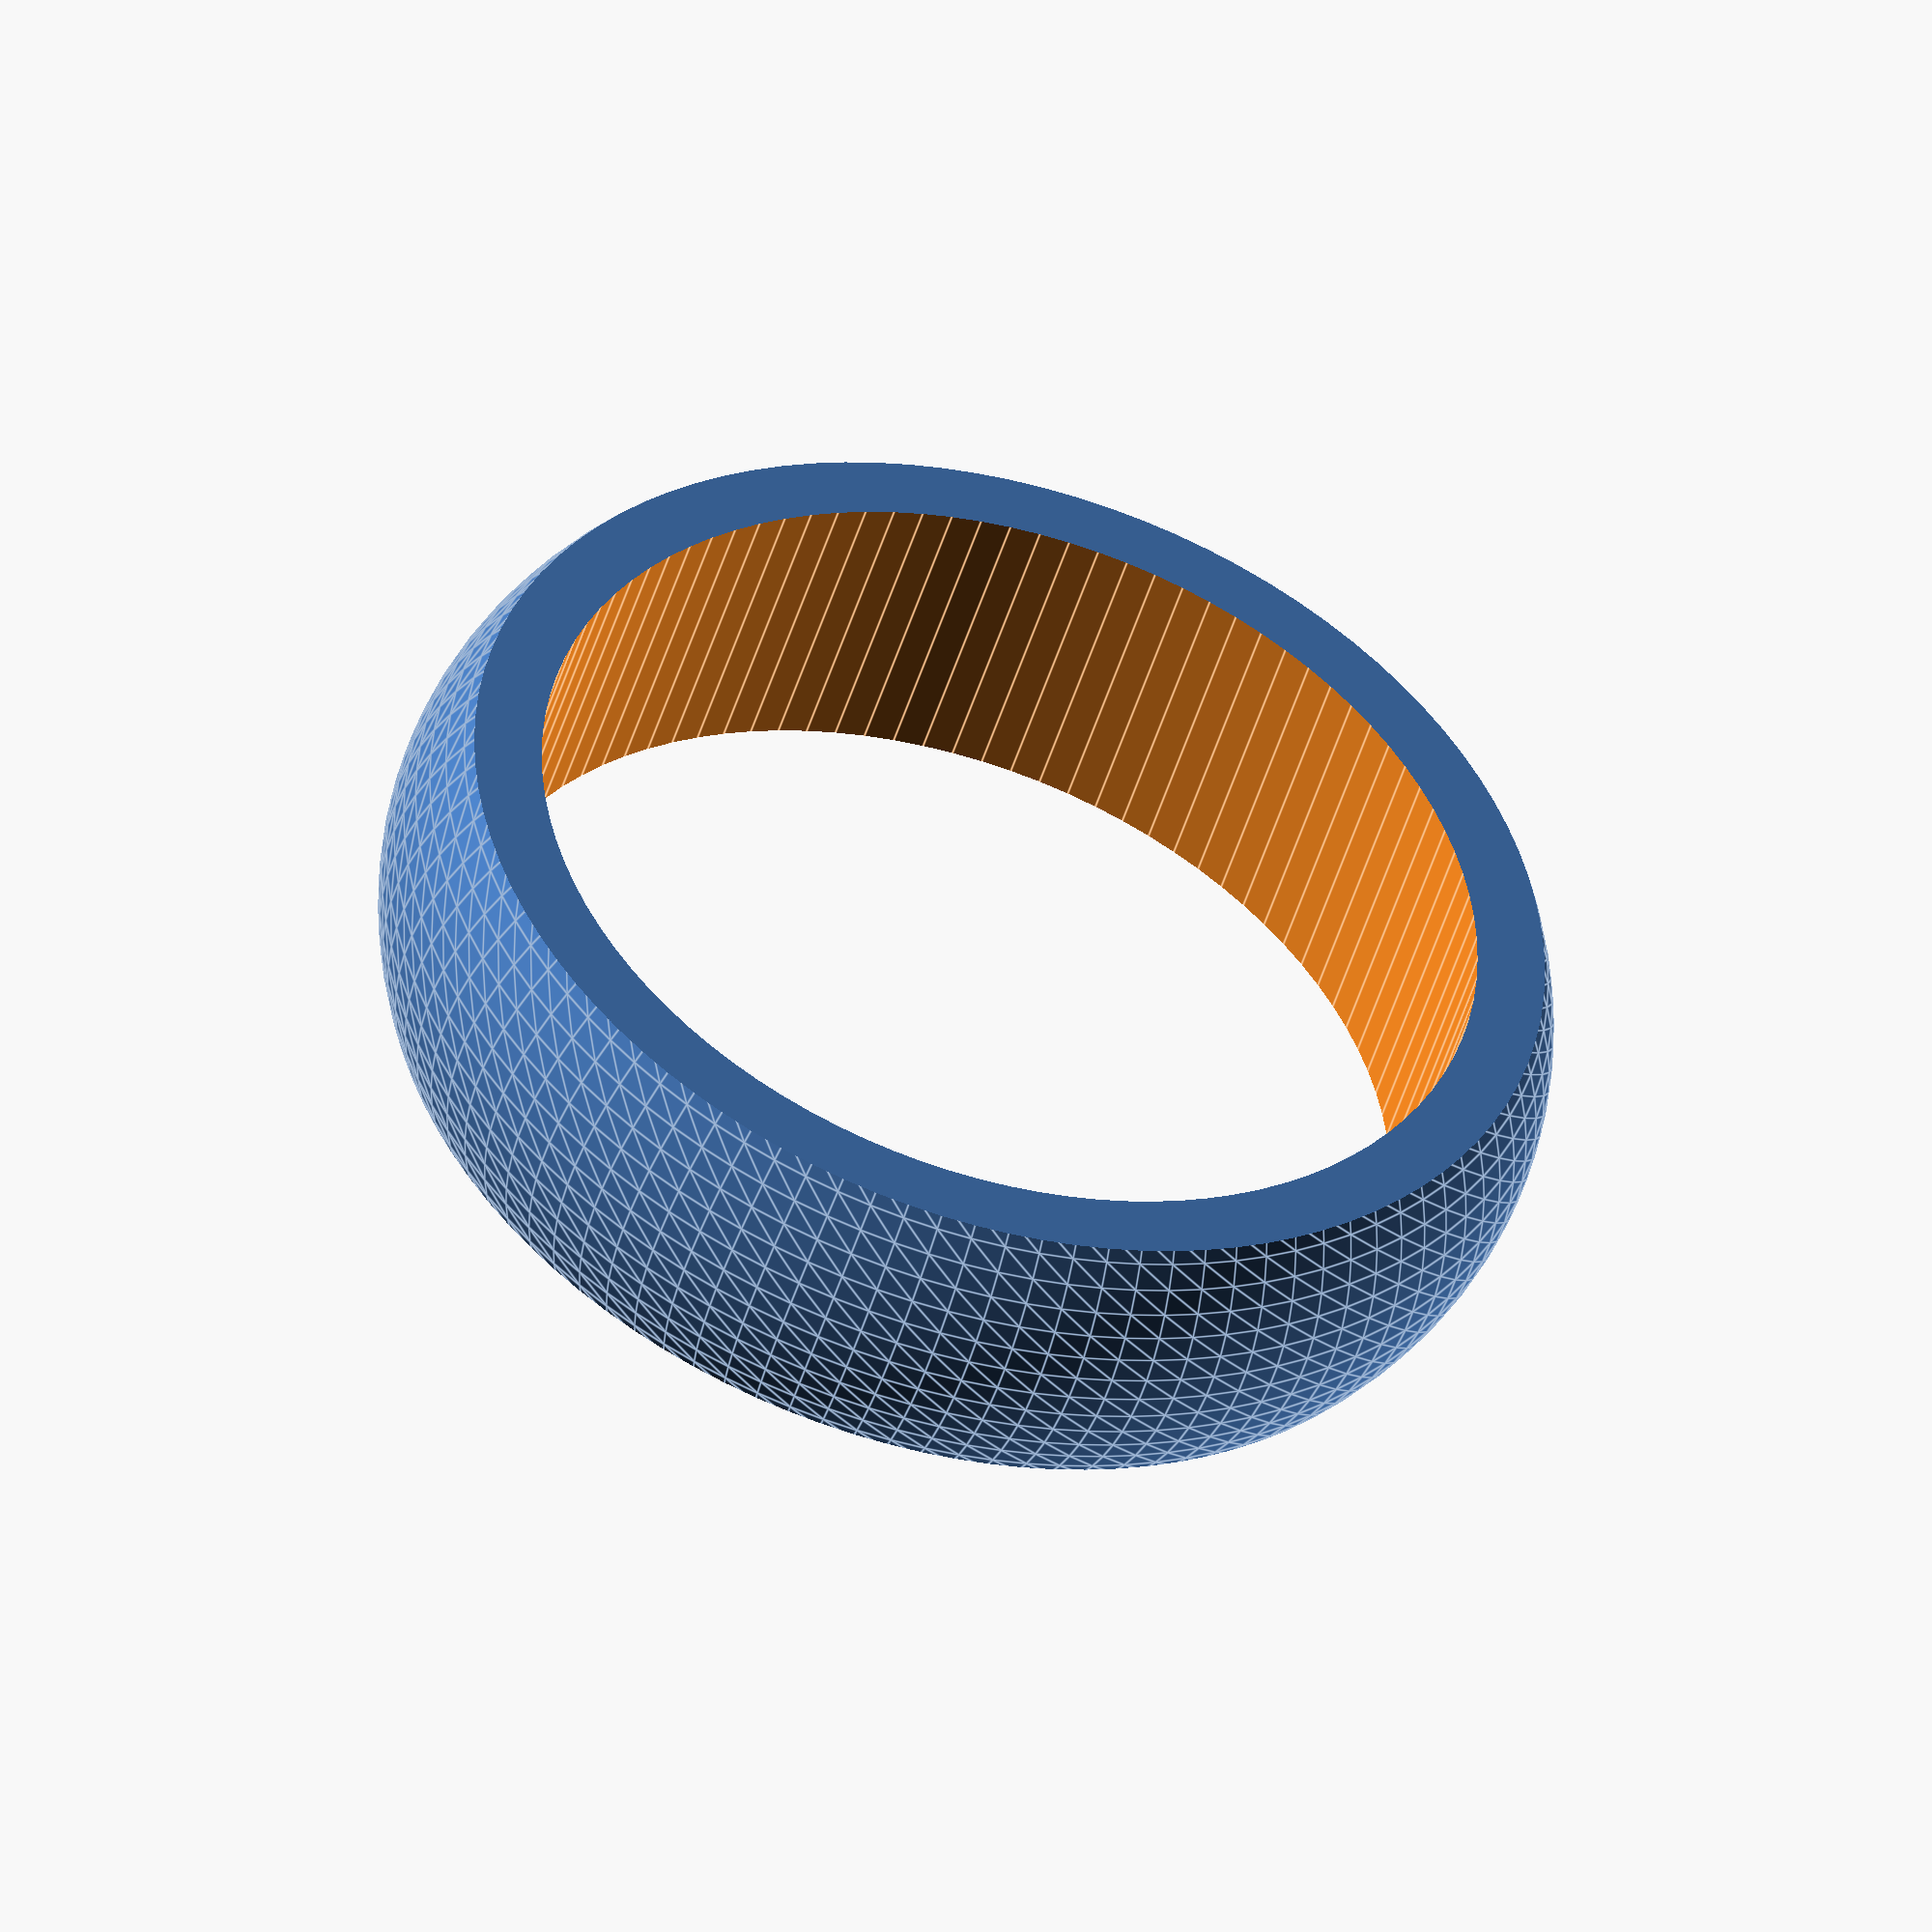
<openscad>
// Crowned Pulley
// John Rood, 2012-11-18
// inspired by http://www.thingiverse.com/thing:14117 by DaleDunn

$fn = 100;

// 608
crownRadius = 13.6;
pulleyHeight = 7;
bearingSize = 22;
bearingClearing = 0.1; // 22.6mm inside diameter
innerHole = 9.15;

// 605
// pulleyHeight = 5+2;
// bearingSize = 14;
// bearingClearing = 0.1;
// innerHole = bearingSize/2-1.5;
// crownRadius = bearingSize/2+2;

function pulley_width() = pulleyHeight;
function pulley_diameter() = crownRadius*2;

echo(str("pulley_diameter=", crownRadius*2));
module crowned_pulley() {
	difference() {
	    intersection() {
	        cylinder(r = crownRadius, h = pulleyHeight);
	        translate([0, 0, pulleyHeight / 2]) scale([1, 1, .7]) sphere(r=crownRadius);
	    }
	    translate([0, 0, -1]) cylinder(r = (bearingSize + bearingClearing) / 2, h = pulleyHeight+2);
	}
}

crowned_pulley();

// intersection() {
// 	#cylinder(r = crownRadius, h = pulleyHeight);
// 	#translate([0, 0, pulleyHeight / 2]) scale([1, 1, .7])  sphere(r=crownRadius);
// }

</openscad>
<views>
elev=227.5 azim=154.7 roll=16.4 proj=o view=edges
</views>
